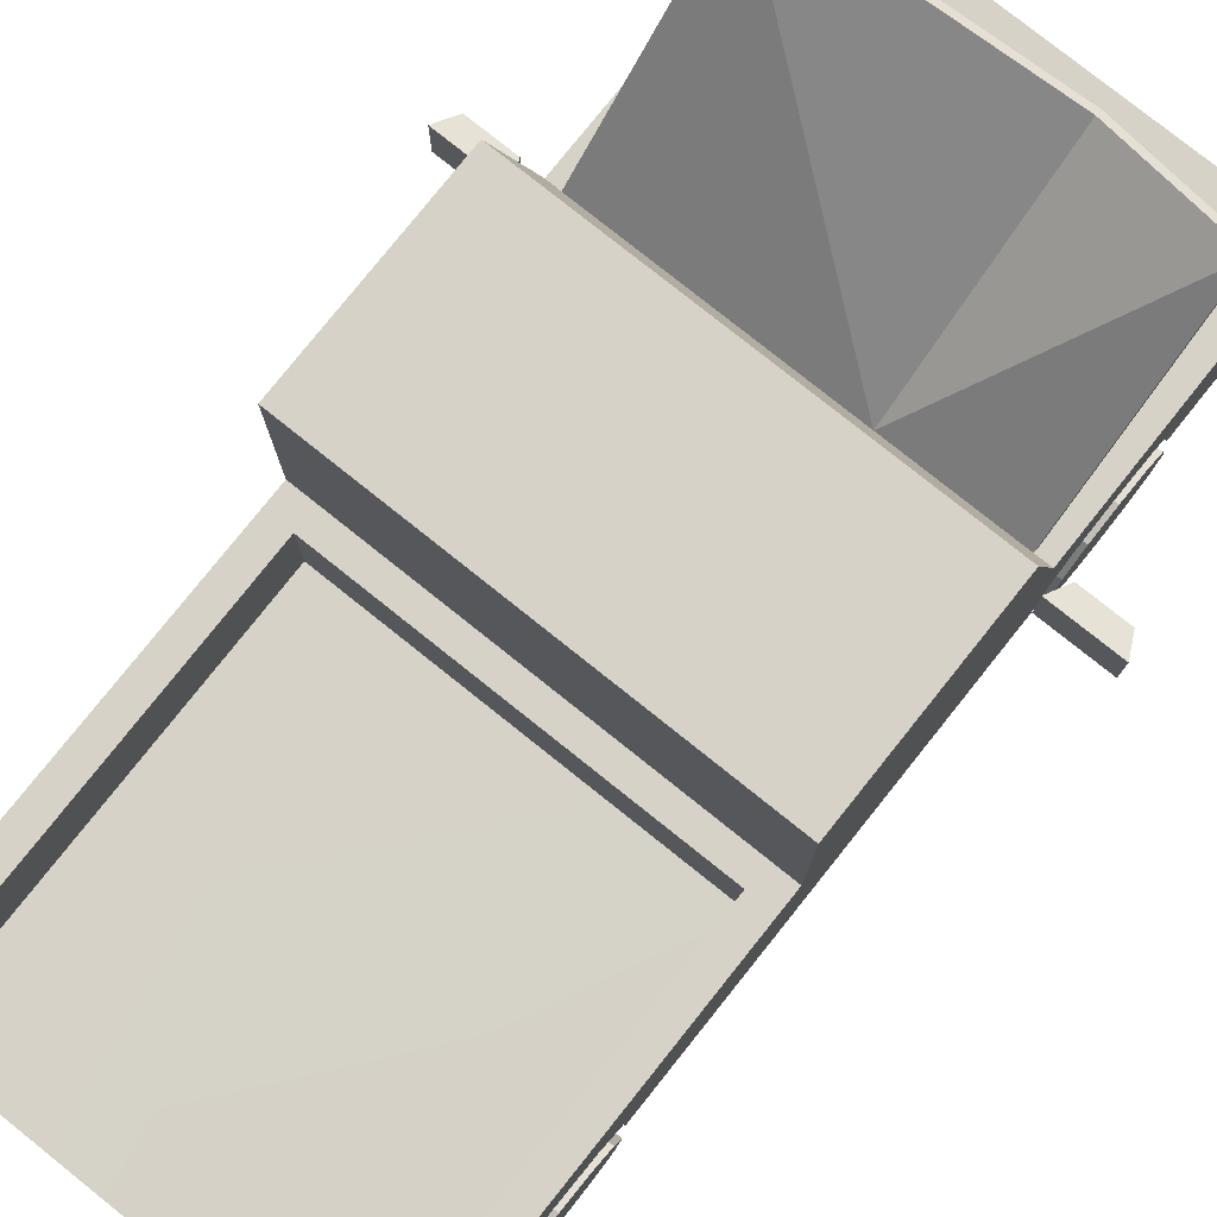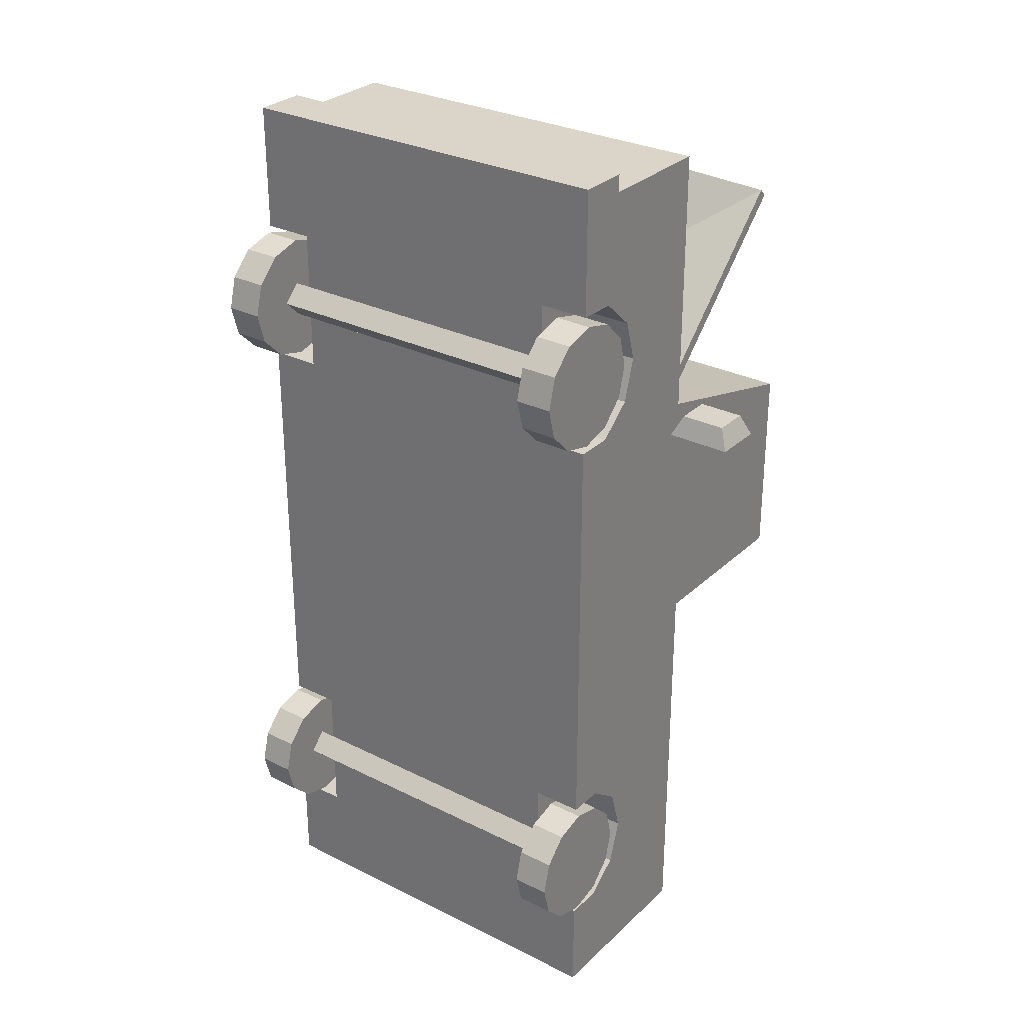
<metadata>
{"format":"obj","ext":"obj","renderer":"f3d","projection":"perspective","resolution":1024,"background":"white","views":[{"elev":78.5,"azim":-141.4,"up":"+Y"},{"elev":29.3,"azim":36.5,"up":"+Z"}]}
</metadata>
<code>
v -0.5438 0.9451 2.464
v 0.5646 0.9451 2.464
v -0.2889 1.427 2.464
v 0.3097 1.427 2.464
v -0.2889 1.427 1.534
v 0.3097 1.427 1.534
v -0.5438 0.9451 1.534
v 0.5646 0.9451 1.534
v -0.2889 1.295 2.464
v -0.2889 1.295 1.534
v 0.3097 1.295 1.534
v 0.3097 1.295 2.464
v 0.5646 1.209 2.464
v -0.5438 1.209 2.464
v -0.5438 1.209 1.534
v 0.5646 1.209 1.534
v -0.2481 1.427 2.401
v 0.269 1.427 2.401
v 0.269 1.427 1.597
v -0.2481 1.427 1.597
v -0.4784 1.231 2.277
v -0.3408 1.277 2.277
v -0.4949 1.281 2.277
v -0.3573 1.326 2.277
v -0.4949 1.281 2.132
v -0.3573 1.326 2.132
v -0.4784 1.231 2.132
v -0.3408 1.277 2.132
v -0.4784 1.231 1.87
v -0.3408 1.277 1.87
v -0.4949 1.281 1.87
v -0.3573 1.326 1.87
v -0.4949 1.281 1.726
v -0.3573 1.326 1.726
v -0.4784 1.231 1.726
v -0.3408 1.277 1.726
v 0.5025 1.231 2.277
v 0.365 1.277 2.277
v 0.5191 1.281 2.277
v 0.3816 1.327 2.277
v 0.5191 1.281 2.132
v 0.3816 1.327 2.132
v 0.5025 1.231 2.132
v 0.365 1.277 2.132
v 0.5025 1.231 1.87
v 0.365 1.277 1.87
v 0.5191 1.281 1.87
v 0.3816 1.327 1.87
v 0.5191 1.281 1.726
v 0.3816 1.327 1.726
v 0.5025 1.231 1.726
v 0.365 1.277 1.726
v -1.146 0.6344 1.665
v -1.146 0.4744 1.505
v -1.402 0.4744 1.505
v -1.402 0.6344 1.665
v -1.146 0.256 1.446
v -1.402 0.256 1.446
v -1.146 0.03747 1.505
v -1.402 0.03747 1.505
v -1.146 -0.1225 1.665
v -1.402 -0.1225 1.665
v -1.146 -0.181 1.883
v -1.402 -0.181 1.883
v -1.146 -0.1225 2.101
v -1.402 -0.1225 2.101
v -1.146 0.03747 2.261
v -1.402 0.03747 2.261
v -1.146 0.256 2.32
v -1.402 0.256 2.32
v -1.146 0.4744 2.261
v -1.402 0.4744 2.261
v -1.146 0.6344 2.101
v -1.402 0.6344 2.101
v -1.146 0.6929 1.883
v -1.402 0.6929 1.883
v -1.402 0.256 1.883
v -1.146 0.6344 -2.315
v -1.146 0.4744 -2.475
v -1.402 0.4744 -2.475
v -1.402 0.6344 -2.315
v -1.146 0.256 -2.533
v -1.402 0.256 -2.533
v -1.146 0.03747 -2.475
v -1.402 0.03747 -2.475
v -1.146 -0.1225 -2.315
v -1.402 -0.1225 -2.315
v -1.146 -0.181 -2.096
v -1.402 -0.181 -2.096
v -1.146 -0.1225 -1.878
v -1.402 -0.1225 -1.878
v -1.146 0.03747 -1.718
v -1.402 0.03747 -1.718
v -1.146 0.256 -1.659
v -1.402 0.256 -1.659
v -1.146 0.4744 -1.718
v -1.402 0.4744 -1.718
v -1.146 0.6344 -1.878
v -1.402 0.6344 -1.878
v -1.146 0.6929 -2.096
v -1.402 0.6929 -2.096
v -1.402 0.256 -2.096
v 1.146 0.6344 2.101
v 1.146 0.4744 2.261
v 1.402 0.4744 2.261
v 1.402 0.6344 2.101
v 1.146 0.256 2.32
v 1.402 0.256 2.32
v 1.146 0.03747 2.261
v 1.402 0.03747 2.261
v 1.146 -0.1225 2.101
v 1.402 -0.1225 2.101
v 1.146 -0.181 1.883
v 1.402 -0.181 1.883
v 1.146 -0.1225 1.665
v 1.402 -0.1225 1.665
v 1.146 0.03747 1.505
v 1.402 0.03747 1.505
v 1.146 0.256 1.446
v 1.402 0.256 1.446
v 1.146 0.4744 1.505
v 1.402 0.4744 1.505
v 1.146 0.6344 1.665
v 1.402 0.6344 1.665
v 1.146 0.6929 1.883
v 1.402 0.6929 1.883
v 1.402 0.256 1.883
v 1.146 0.6344 -1.878
v 1.146 0.4744 -1.718
v 1.402 0.4744 -1.718
v 1.402 0.6344 -1.878
v 1.146 0.256 -1.659
v 1.402 0.256 -1.659
v 1.146 0.03747 -1.718
v 1.402 0.03747 -1.718
v 1.146 -0.1225 -1.878
v 1.402 -0.1225 -1.878
v 1.146 -0.181 -2.096
v 1.402 -0.181 -2.096
v 1.146 -0.1225 -2.315
v 1.402 -0.1225 -2.315
v 1.146 0.03747 -2.475
v 1.402 0.03747 -2.475
v 1.146 0.256 -2.533
v 1.402 0.256 -2.533
v 1.146 0.4744 -2.475
v 1.402 0.4744 -2.475
v 1.146 0.6344 -2.315
v 1.402 0.6344 -2.315
v 1.146 0.6929 -2.096
v 1.402 0.6929 -2.096
v 1.402 0.256 -2.096
v -1.172 1.014 2.092
v -0.7901 1.014 2.092
v -1.172 1.372 2.092
v -0.7901 1.372 2.092
v -1.172 1.372 1.418
v -0.7901 1.372 1.418
v -0.7901 1.014 1.418
v -0.9014 0.8338 2.876
v 0.9014 0.8338 2.876
v -0.9014 1.49 2.876
v 0.9014 1.49 2.876
v -0.9014 1.49 2.726
v 0.9014 1.49 2.726
v -0.9014 0.8338 2.726
v 0.9014 0.8338 2.726
v -0.09561 1.49 2.898
v 0.09561 1.49 2.898
v -0.09561 1.592 2.898
v 0.09561 1.592 2.898
v -0.09561 1.592 2.709
v 0.09561 1.592 2.709
v -0.09561 1.49 2.709
v 0.09561 1.49 2.709
v 0.7463 1.014 2.419
v 1.172 1.014 2.419
v 0.7463 1.436 2.419
v 1.172 1.436 2.419
v 0.7463 1.436 1.624
v 1.172 1.436 1.624
v 0.7463 1.014 1.624
v 1.172 1.014 1.624
v 0.8871 1.436 1.944
v 1.038 1.436 1.944
v 1.038 1.436 1.79
v 0.8871 1.436 1.79
v 0.8871 1.514 1.944
v 1.038 1.514 1.944
v 1.038 1.514 1.79
v 0.8871 1.514 1.79
v -1.128 1.372 2.014
v -0.8346 1.372 2.014
v -0.8346 1.372 1.496
v -1.128 1.372 1.496
v -1.273 2.657 2.518
v 1.273 2.657 2.518
v -1.273 2.71 2.464
v 1.273 2.71 2.464
v -1.273 1.505 1.27
v 1.273 1.505 1.27
v -1.273 1.451 1.324
v 1.273 1.451 1.324
v -0.4227 2.477 2.663
v -0.4227 2.53 2.608
v -0.4227 1.505 1.27
v -0.4227 1.451 1.324
v 1.378 1.454 3.135
v 1.378 0.6042 3.135
v 0 1.454 3.135
v 0 0.6042 3.135
v 1.378 1.178 3.135
v 1.378 0.8474 3.135
v 0.8549 1.178 3.135
v 0.8549 0.8474 3.135
v 0 0.7727 3.135
v 0 1.207 3.135
v 0.6733 1.207 3.135
v 0.6733 0.7727 3.135
v 0 1.12 3.135
v 0.6733 1.12 3.135
v 0 1.033 3.135
v 0.6733 1.033 3.135
v 0 0.9463 3.135
v 0.6733 0.9463 3.135
v 0 0.8595 3.135
v 0.6733 0.8595 3.135
v 1.187 0.2478 -2.203
v -1.187 0.2478 -2.203
v 1.187 0.3677 -2.083
v -1.187 0.3677 -2.083
v 1.187 0.2478 -1.963
v -1.187 0.2478 -1.963
v 1.187 0.1278 -2.083
v -1.187 0.1278 -2.083
v 1.187 0.2478 1.754
v -1.187 0.2478 1.754
v 1.187 0.3677 1.874
v -1.187 0.3677 1.874
v 1.187 0.2478 1.994
v -1.187 0.2478 1.994
v 1.187 0.1278 1.874
v -1.187 0.1278 1.874
v 0 0.6042 3.253
v 0 0.2518 3.253
v 0 0.2518 3.135
v 0 0.2518 2.518
v 0 0.2518 -3.253
v 0 0.4716 -3.253
v -1.378 0.2518 1.284
v -1.378 2.803 0.9232
v -1.378 0.2518 3.253
v -1.378 0.6042 3.253
v -1.378 1.55 -0.2384
v -1.378 2.625 -0.2479
v -1.378 2.625 0.7753
v -1.378 1.55 1.06
v -1.246 1.576 1.252
v -1.246 2.691 0.9496
v -1.378 0.2518 3.135
v -1.378 1.454 3.135
v -1.378 1.454 1.284
v -1.378 0.6042 3.135
v -1.378 1.55 -0.4518
v -1.378 2.803 -0.4517
v -1.378 0.2518 -0.4517
v -1.378 1.178 3.135
v -1.378 0.8474 3.135
v -1.378 0.2518 2.761
v -1.378 0.6059 2.761
v -1.378 1.178 2.761
v -1.378 0.8474 2.761
v -0.5191 0.6042 3.253
v -0.5191 0.2518 3.253
v -0.8549 0.2518 3.135
v -0.8549 1.178 3.135
v -0.8549 0.8474 3.135
v -0.8549 0.2518 2.518
v -1.378 0.4716 -3.253
v -1.378 0.2518 -3.253
v -1.378 1.55 -3.253
v -1.378 0.9209 -3.253
v -0.442 0.2518 -3.253
v -1.378 0.6105 -3.253
v -1.378 0.9209 -2.727
v -1.378 0.6105 -2.727
v -1.378 0.4716 -2.727
v -1.378 0.2518 -2.727
v -0.4415 0.4716 -3.253
v -0.841 0.9209 -3.253
v -0.841 0.6105 -3.253
v -1.258 1.662 -0.4518
v -1.258 2.691 -0.4517
v -1.205 1.55 -0.6102
v -1.201 1.55 -3.253
v -1.205 0.9916 -0.6102
v -1.218 0.9827 -3.253
v -1.378 0.2518 -1.608
v -1.378 0.5046 -1.61
v -1.378 0.2518 -2.583
v -1.378 0.506 -2.587
v -1.378 0.742 -2.405
v -1.378 0.7426 -1.788
v -1.378 0.2518 1.381
v -1.378 0.5153 2.374
v -1.378 0.2518 2.379
v -1.378 0.5163 1.382
v -1.378 0.7502 2.164
v -1.378 0.7487 1.578
v -1.03 0.2518 -1.608
v -1.03 0.2518 -2.583
v -1.03 0.5046 -1.61
v -1.03 0.506 -2.587
v -1.03 0.7426 -1.788
v -1.03 0.742 -2.405
v -1.03 0.7502 2.164
v -1.03 0.5153 2.374
v -1.03 0.7487 1.578
v -1.03 0.5163 1.382
v -1.03 0.2518 1.381
v -1.03 0.2518 2.379
v -1.03 0.8363 1.869
v -1.378 0.8363 1.873
v -1.03 0.8361 -2.105
v -1.378 0.8361 -2.105
v 1.378 0.2518 1.284
v 1.378 2.803 0.9232
v 1.378 0.2518 3.253
v 1.378 0.6042 3.253
v 1.378 1.55 -0.2384
v 1.378 2.625 -0.2479
v 1.378 2.625 0.7753
v 1.378 1.55 1.06
v 1.246 1.576 1.252
v 1.246 2.691 0.9496
v 1.378 0.2518 3.135
v 1.378 1.454 1.284
v 1.378 1.55 -0.4518
v 1.378 2.803 -0.4517
v 1.378 0.2518 -0.4517
v 1.378 0.2518 2.761
v 1.378 0.6059 2.761
v 1.378 1.178 2.761
v 1.378 0.8474 2.761
v 0.5191 0.6042 3.253
v 0.5191 0.2518 3.253
v 0.8549 0.2518 3.135
v 0.8549 0.2518 2.518
v 1.378 0.4716 -3.253
v 1.378 0.2518 -3.253
v 1.378 1.55 -3.253
v 1.378 0.9209 -3.253
v 0.442 0.2518 -3.253
v 1.378 0.6105 -3.253
v 1.378 0.9209 -2.727
v 1.378 0.6105 -2.727
v 1.378 0.4716 -2.727
v 1.378 0.2518 -2.727
v 0.4415 0.4716 -3.253
v 0.841 0.9209 -3.253
v 0.841 0.6105 -3.253
v 1.258 1.662 -0.4518
v 1.258 2.691 -0.4517
v 1.205 1.55 -0.6102
v 1.197 1.55 -3.253
v 1.205 0.9916 -0.6102
v 1.195 0.9896 -3.253
v 1.378 0.2518 -1.608
v 1.378 0.5046 -1.61
v 1.378 0.2518 -2.583
v 1.378 0.506 -2.587
v 1.378 0.742 -2.405
v 1.378 0.7426 -1.788
v 1.378 0.2518 1.381
v 1.378 0.5153 2.374
v 1.378 0.2518 2.379
v 1.378 0.5163 1.382
v 1.378 0.7502 2.164
v 1.378 0.7487 1.578
v 1.03 0.2518 -1.608
v 1.03 0.2518 -2.583
v 1.03 0.5046 -1.61
v 1.03 0.506 -2.587
v 1.03 0.7426 -1.788
v 1.03 0.742 -2.405
v 1.03 0.7502 2.164
v 1.03 0.5153 2.374
v 1.03 0.7487 1.578
v 1.03 0.5163 1.382
v 1.03 0.2518 1.381
v 1.03 0.2518 2.379
v 1.03 0.8363 1.869
v 1.378 0.8363 1.873
v 1.03 0.8361 -2.105
v 1.378 0.8361 -2.105
v 1.869 1.66 1.109
v 1.417 1.66 1.109
v 1.486 1.607 1.255
v 1.801 1.607 1.255
v 1.486 1.36 1.255
v 1.801 1.36 1.255
v 1.417 1.306 1.109
v 1.869 1.306 1.109
v -1.869 1.66 1.109
v -1.417 1.66 1.109
v -1.486 1.607 1.255
v -1.801 1.607 1.255
v -1.486 1.36 1.255
v -1.801 1.36 1.255
v -1.417 1.306 1.109
v -1.869 1.306 1.109
v 0 0.9863 -3.253
v -0.6733 1.207 3.135
v -0.6733 0.7727 3.135
v -0.6733 1.12 3.135
v -0.6733 1.033 3.135
v -0.6733 0.9463 3.135
v -0.6733 0.8595 3.135
v 0 1.454 2.968
v 1.168 1.454 2.968
v -1.168 1.454 2.968
v 1.168 1.454 1.422
v -1.168 1.454 1.422
v -1.168 1.038 2.968
v 1.168 1.038 2.968
v 1.168 1.038 1.422
v -1.168 1.038 1.422
v -1.378 1.08 0.1477
v -1.378 1.234 0.1477
v -1.378 1.234 -0.2257
v -1.378 1.08 -0.2256
v 1.378 1.234 -0.2257
v 1.378 1.234 0.1477
v 1.378 1.08 0.1477
v 1.378 1.08 -0.2256
f 1 2 13 14
f 17 18 19 20
f 2 8 16 13
f 7 1 14 15
f 10 9 3 5
f 12 11 6 4
f 9 12 4 3
f 14 13 12 9
f 15 14 9 10
f 13 16 11 12
f 3 4 18 17
f 4 6 19 18
f 6 5 20 19
f 5 3 17 20
f 21 22 24 23
f 23 24 26 25
f 25 26 28 27
f 22 28 26 24
f 27 21 23 25
f 29 30 32 31
f 31 32 34 33
f 33 34 36 35
f 30 36 34 32
f 35 29 31 33
f 37 39 40 38
f 39 41 42 40
f 41 43 44 42
f 38 40 42 44
f 43 41 39 37
f 45 47 48 46
f 47 49 50 48
f 49 51 52 50
f 46 48 50 52
f 51 49 47 45
f 53 54 55 56
f 54 57 58 55
f 57 59 60 58
f 59 61 62 60
f 61 63 64 62
f 63 65 66 64
f 65 67 68 66
f 67 69 70 68
f 69 71 72 70
f 71 73 74 72
f 73 75 76 74
f 75 53 56 76
f 56 55 77
f 55 58 77
f 58 60 77
f 60 62 77
f 62 64 77
f 64 66 77
f 66 68 77
f 68 70 77
f 70 72 77
f 72 74 77
f 74 76 77
f 76 56 77
f 54 53 57
f 57 53 59
f 59 53 61
f 61 53 63
f 63 53 65
f 65 53 67
f 67 53 69
f 69 53 71
f 71 53 73
f 73 53 75
f 78 79 80 81
f 79 82 83 80
f 82 84 85 83
f 84 86 87 85
f 86 88 89 87
f 88 90 91 89
f 90 92 93 91
f 92 94 95 93
f 94 96 97 95
f 96 98 99 97
f 98 100 101 99
f 100 78 81 101
f 81 80 102
f 80 83 102
f 83 85 102
f 85 87 102
f 87 89 102
f 89 91 102
f 91 93 102
f 93 95 102
f 95 97 102
f 97 99 102
f 99 101 102
f 101 81 102
f 79 78 82
f 82 78 84
f 84 78 86
f 86 78 88
f 88 78 90
f 90 78 92
f 92 78 94
f 94 78 96
f 96 78 98
f 98 78 100
f 103 104 105 106
f 104 107 108 105
f 107 109 110 108
f 109 111 112 110
f 111 113 114 112
f 113 115 116 114
f 115 117 118 116
f 117 119 120 118
f 119 121 122 120
f 121 123 124 122
f 123 125 126 124
f 125 103 106 126
f 106 105 127
f 105 108 127
f 108 110 127
f 110 112 127
f 112 114 127
f 114 116 127
f 116 118 127
f 118 120 127
f 120 122 127
f 122 124 127
f 124 126 127
f 126 106 127
f 104 103 107
f 107 103 109
f 109 103 111
f 111 103 113
f 113 103 115
f 115 103 117
f 117 103 119
f 119 103 121
f 121 103 123
f 123 103 125
f 128 129 130 131
f 129 132 133 130
f 132 134 135 133
f 134 136 137 135
f 136 138 139 137
f 138 140 141 139
f 140 142 143 141
f 142 144 145 143
f 144 146 147 145
f 146 148 149 147
f 148 150 151 149
f 150 128 131 151
f 131 130 152
f 130 133 152
f 133 135 152
f 135 137 152
f 137 139 152
f 139 141 152
f 141 143 152
f 143 145 152
f 145 147 152
f 147 149 152
f 149 151 152
f 151 131 152
f 129 128 132
f 132 128 134
f 134 128 136
f 136 128 138
f 138 128 140
f 140 128 142
f 142 128 144
f 144 128 146
f 146 128 148
f 148 128 150
f 153 154 156 155
f 192 193 194 195
f 154 159 158 156
f 160 161 163 162
f 162 163 165 164
f 164 165 167 166
f 161 167 165 163
f 166 160 162 164
f 168 169 171 170
f 170 171 173 172
f 172 173 175 174
f 174 175 169 168
f 169 175 173 171
f 174 168 170 172
f 176 177 179 178
f 188 189 190 191
f 180 181 183 182
f 182 176 178 180
f 178 179 185 184
f 179 181 186 185
f 181 180 187 186
f 180 178 184 187
f 184 185 189 188
f 185 186 190 189
f 186 187 191 190
f 187 184 188 191
f 155 156 193 192
f 156 158 194 193
f 158 157 195 194
f 157 155 192 195
f 196 204 205 198
f 198 206 200
f 200 206 207 202
f 196 207 204
f 197 203 201 199
f 202 196 198 200
f 204 197 199 205
f 206 199 201
f 207 206 201 203
f 197 207 203
f 198 205 206
f 206 205 199
f 202 207 196
f 204 207 197
f 218 214 212 208
f 216 219 227 226
f 214 221 223
f 215 219 209 213
f 220 221 218 217
f 222 223 221 220
f 224 225 223 222
f 226 227 225 224
f 210 217 218 208
f 214 218 221
f 215 223 225
f 215 214 223
f 215 227 219
f 215 225 227
f 228 229 231 230
f 230 231 233 232
f 232 233 235 234
f 234 235 229 228
f 236 237 239 238
f 238 239 241 240
f 240 241 243 242
f 242 243 237 236
f 252 274 273 253
f 254 257 256 255
f 250 304 307 262
f 262 258 259 251
f 257 262 251 256
f 265 255 251
f 262 271 261
f 260 252 253 263
f 263 253 273
f 246 245 274 275
f 428 429 430 431
f 251 255 256
f 267 271 272 268
f 268 277 276 267
f 268 272 270 263
f 269 278 275 260
f 270 269 260 263
f 261 271 267
f 272 271 262
f 273 274 245 244
f 275 274 252 260
f 275 278 247 246
f 287 288 300 301 286
f 264 281 285
f 301 302 285 286
f 285 281 282
f 286 285 282 284
f 287 286 284 279
f 288 287 279 280
f 280 279 289 283
f 284 282 290 291
f 279 284 291 289
f 283 289 249 248
f 293 292 264 265
f 281 264 294 295
f 295 294 296 297
f 298 266 299
f 311 310 312 313
f 266 264 303 299
f 302 325 285
f 312 314 313
f 314 324 313
f 324 315 313
f 305 306 269 270
f 320 321 319
f 319 321 318
f 318 321 322
f 322 321 316
f 321 317 316
f 270 272 308 305
f 309 262 307
f 323 262 309
f 310 298 299 312
f 311 313 301 300
f 299 303 314 312
f 324 325 302 315
f 302 301 313 315
f 305 308 316 317
f 322 323 309 318
f 309 307 319 318
f 319 307 304 320
f 306 305 317 321
f 311 300 288
f 311 288 280 283
f 311 283 248
f 298 310 266
f 304 250 320
f 266 310 320 250
f 306 321 278 269
f 321 320 278
f 311 248 310
f 310 248 278 320
f 278 248 247
f 264 254 255 265
f 308 323 322 316
f 303 325 324 314
f 285 325 264
f 325 303 264
f 308 272 262 323
f 328 329 345 346
f 330 331 332 333
f 258 334 335 259
f 326 337 377 374
f 262 337 334 258
f 259 335 327 251
f 337 327 335 334
f 333 332 327 337
f 339 327 331
f 337 208 343
f 336 209 329 328
f 209 345 329
f 246 347 346 245
f 251 327 339 265
f 432 433 434 435
f 327 332 331
f 212 213 344 343
f 213 212 214 215
f 213 209 342 344
f 341 336 347 348
f 424 425 426 427
f 342 209 336 341
f 208 212 343
f 344 337 343
f 345 244 245 346
f 209 211 244 345
f 347 336 328 346
f 347 246 247 348
f 357 356 371 370 358
f 338 355 351
f 371 356 355 372
f 355 352 351
f 356 354 352 355
f 357 349 354 356
f 358 350 349 357
f 350 353 359 349
f 354 361 360 352
f 349 359 361 354
f 353 248 249 359
f 293 363 362 292
f 363 339 338 362
f 292 362 338 264
f 265 339 363 293
f 351 365 364 338
f 264 338 364 294
f 365 367 366 364
f 294 364 366 296
f 296 412 297
f 368 369 340
f 381 383 382 380
f 340 369 373 338
f 372 355 395
f 382 383 384
f 384 383 394
f 383 385 394
f 375 342 341 376
f 391 390 387
f 387 390 386
f 386 390 392
f 392 390 388
f 389 388 390
f 342 375 378 344
f 379 377 337
f 393 379 337
f 380 382 369 368
f 381 370 371 383
f 369 382 384 373
f 394 385 372 395
f 372 385 383 371
f 375 387 386 378
f 392 388 379 393
f 379 388 389 377
f 389 390 374 377
f 376 391 387 375
f 381 358 370
f 381 353 350 358
f 381 248 353
f 368 340 380
f 374 390 326
f 340 326 390 380
f 376 341 348 391
f 391 348 390
f 381 380 248
f 380 390 348 248
f 348 247 248
f 338 339 331 330
f 378 386 392 393
f 373 384 394 395
f 355 338 395
f 338 373 395
f 378 393 337 344
f 396 397 398 399
f 399 398 400 401
f 401 400 402 403
f 403 402 397 396
f 397 402 400 398
f 403 396 399 401
f 404 407 406 405
f 407 409 408 406
f 409 411 410 408
f 411 404 405 410
f 405 406 408 410
f 411 409 407 404
f 352 360 412 367
f 361 412 360
f 359 249 412 361
f 289 291 412 249
f 291 290 412
f 282 281 295 297
f 282 297 412 290
f 352 367 365 351
f 412 366 367
f 296 366 412
f 263 273 244 211
f 413 261 267 276
f 216 226 418 414
f 276 416 415
f 211 216 414 263
f 220 217 413 415
f 222 220 415 416
f 224 222 416 417
f 226 224 417 418
f 210 261 413 217
f 276 415 413
f 277 417 416
f 277 416 276
f 277 414 418
f 277 418 417
f 208 337 422 420
f 337 262 423 422
f 262 261 421 423
f 261 210 419 421
f 210 208 420 419
f 420 422 426 425
f 422 423 427 426
f 423 421 424 427
f 421 419 424
f 419 420 425 424
f 263 414 277 268
f 209 219 216 211
f 254 429 257
f 250 262 428
f 262 257 428
f 429 428 257
f 254 264 430 429
f 264 266 431 430
f 266 250 428 431
f 338 330 433 432
f 330 333 433
f 326 434 337
f 337 434 333
f 434 433 333
f 326 340 435 434
f 340 338 432 435

</code>
